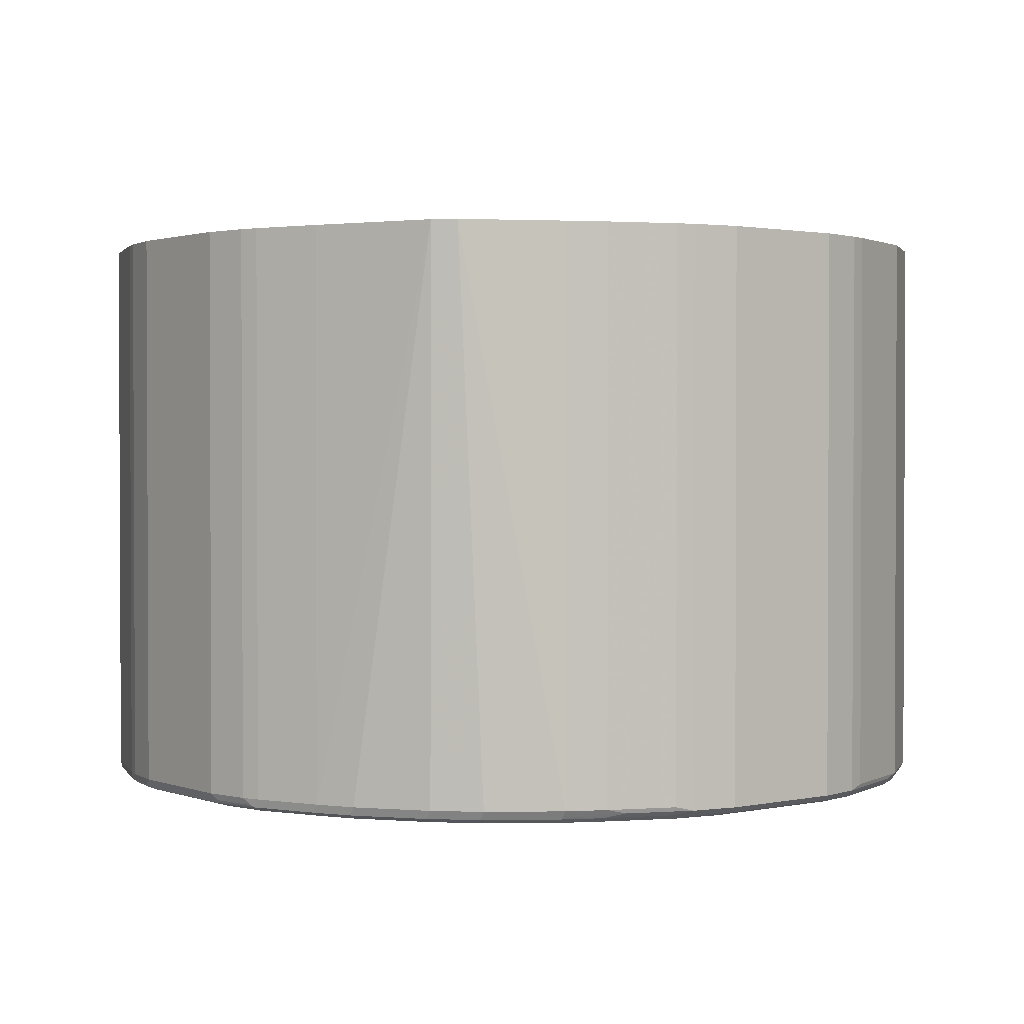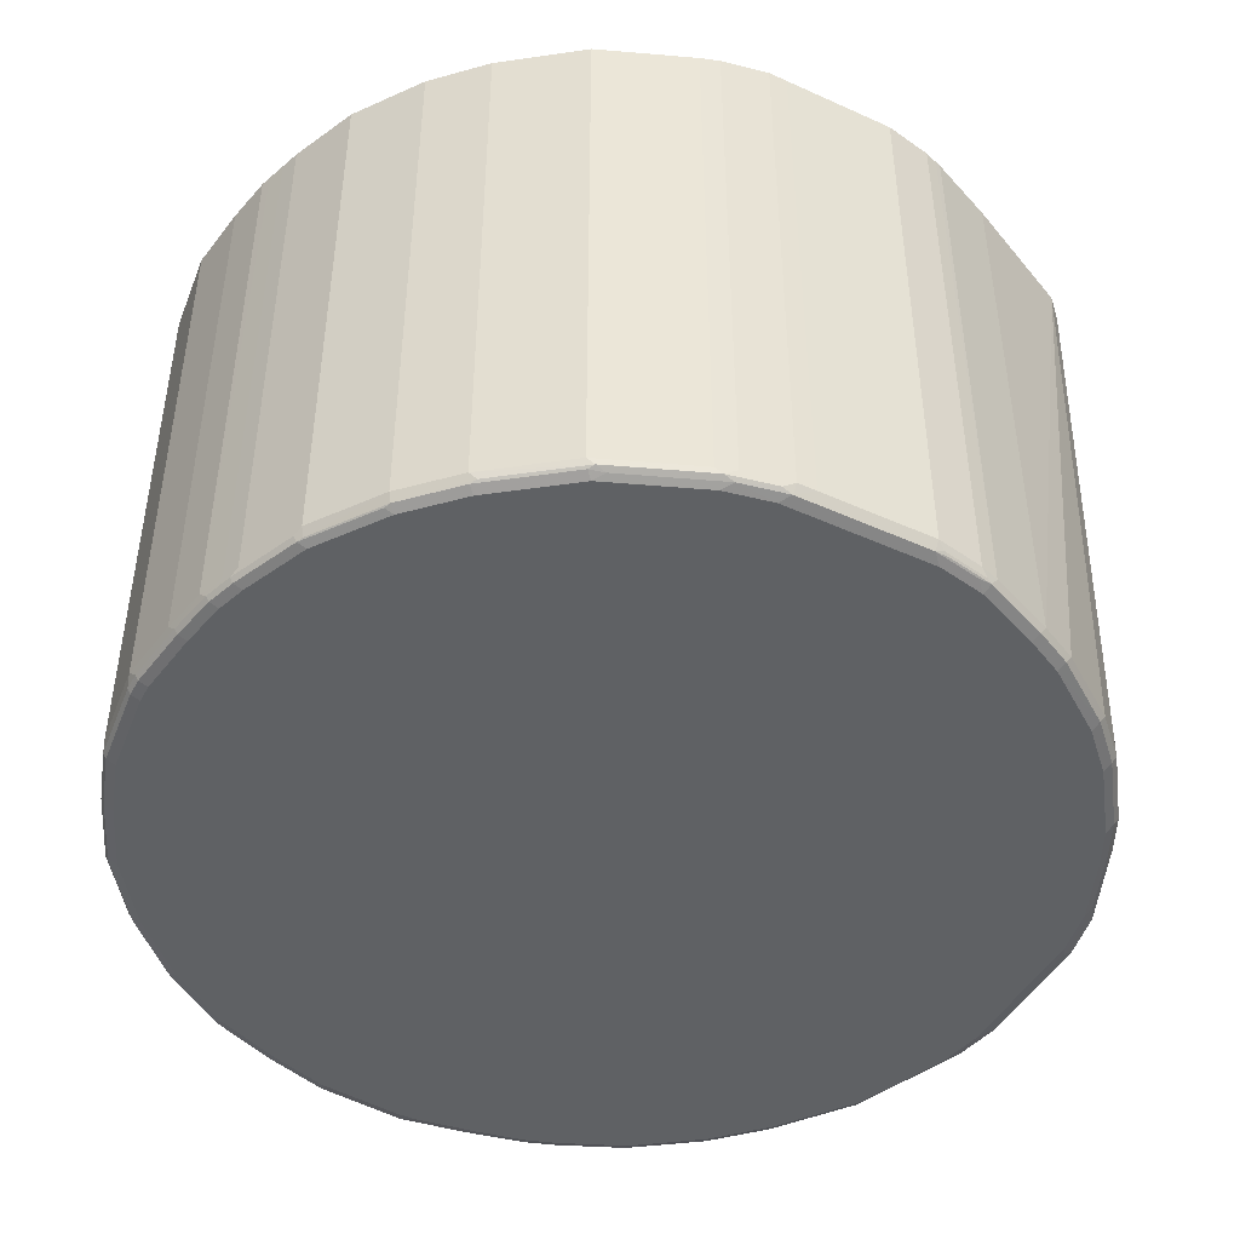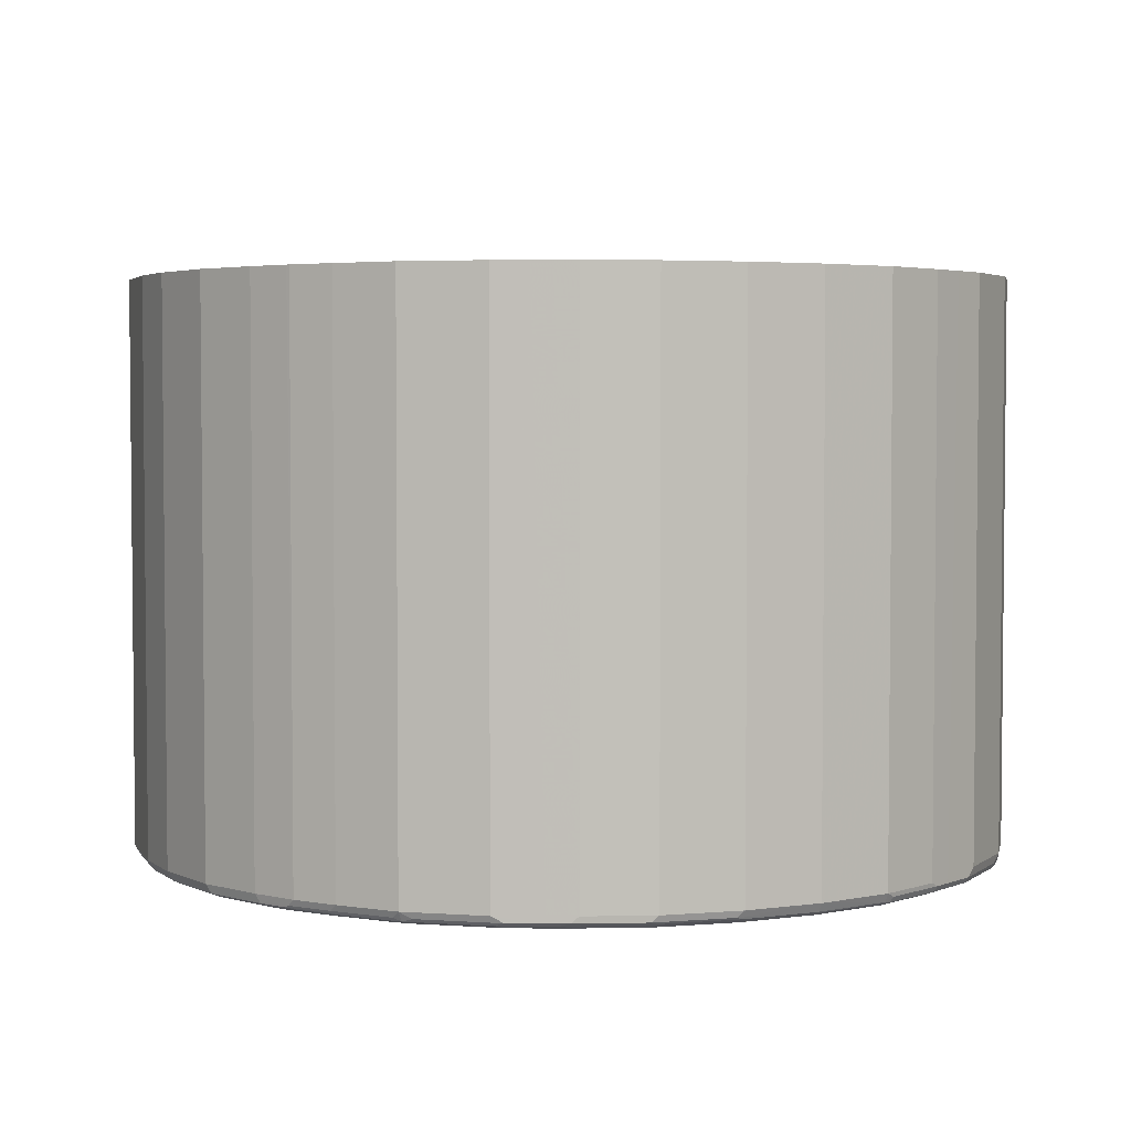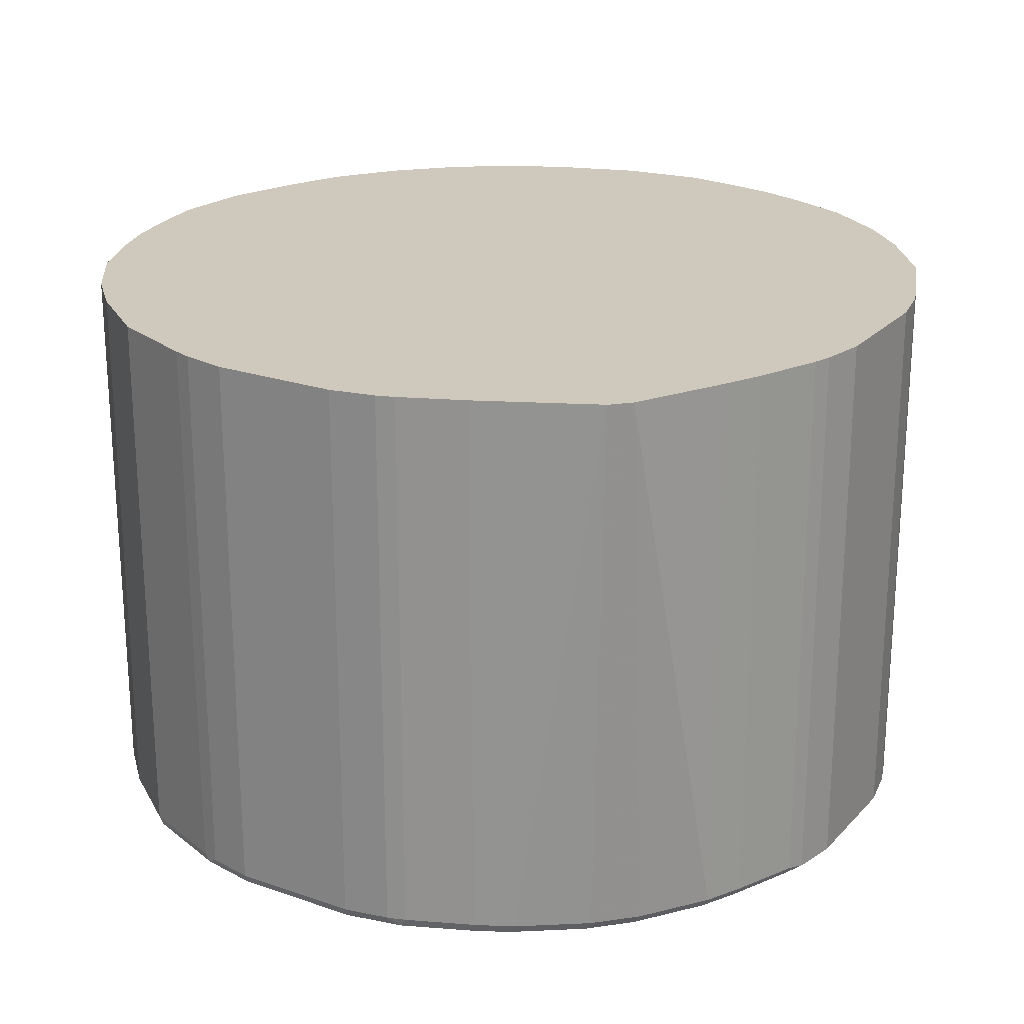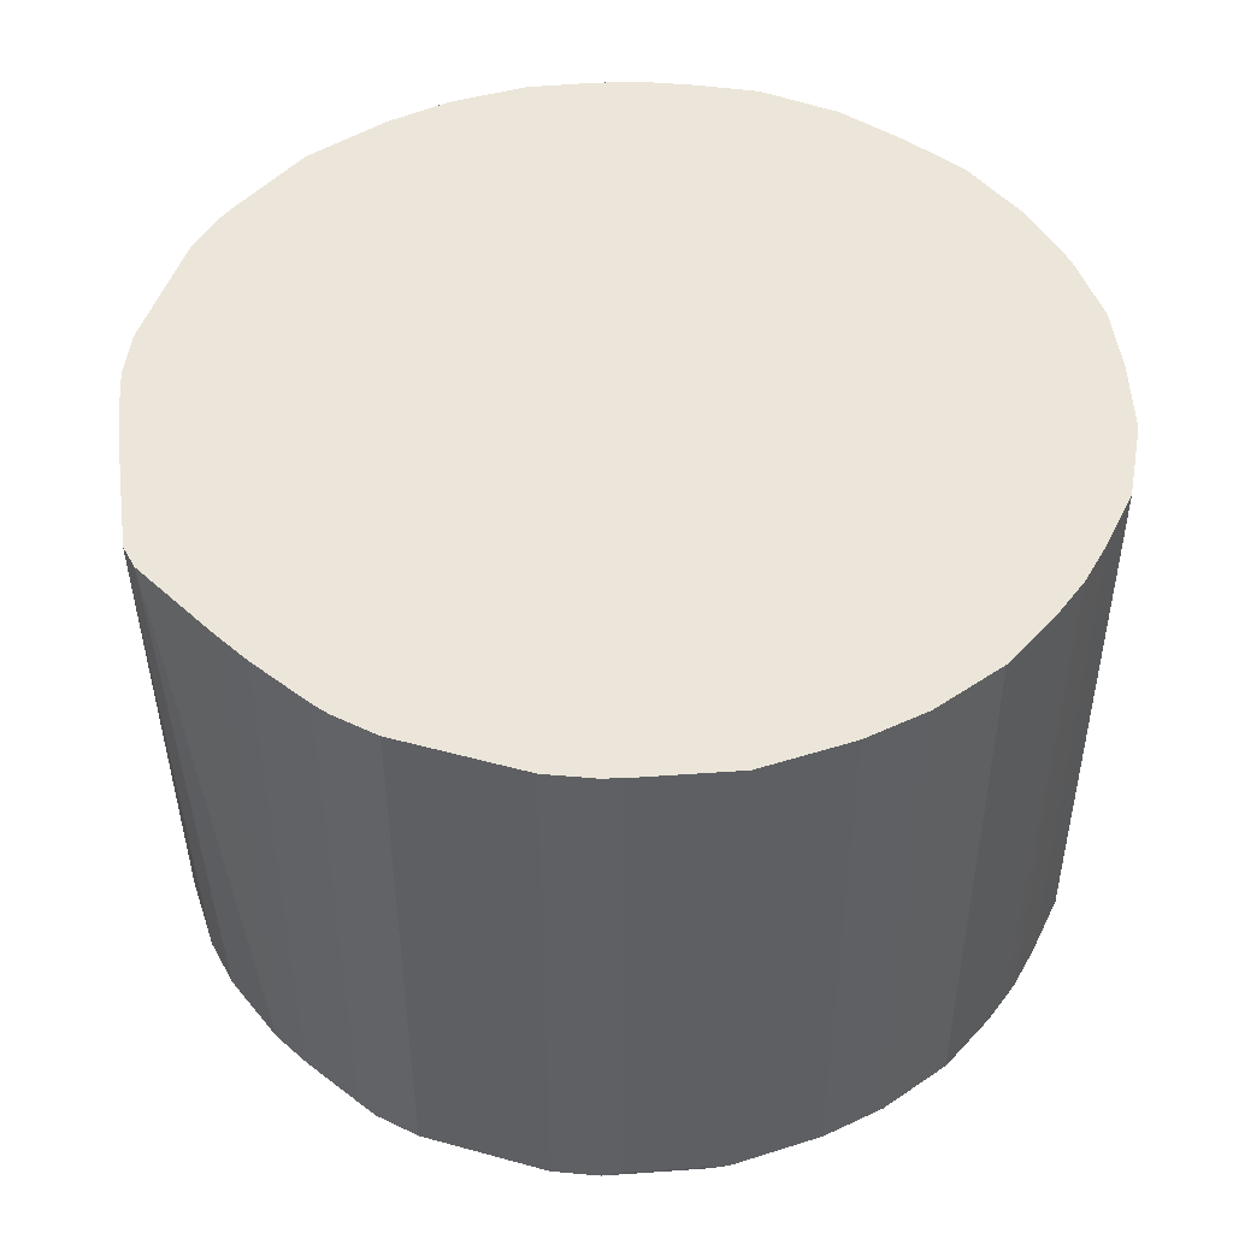
<metadata>
{"format":"obj","ext":"obj","renderer":"f3d","projection":"perspective","resolution":1024,"background":"white","views":[{"elev":1.5,"azim":-173.0,"up":"+Y"},{"elev":-45.9,"azim":107.6,"up":"+Y"},{"elev":3.6,"azim":-25.4,"up":"+Y"},{"elev":22.5,"azim":165.9,"up":"+Y"},{"elev":47.2,"azim":-117.8,"up":"+Y"}]}
</metadata>
<code>
v 0.5544 0.0919 0.2446
v 0.538 0.0919 0.3424
v 0.5544 -0.6196 0.2446
v 0.5544 0.0919 0.1631
v 0.538 -0.6196 0.3424
v 0.5055 0.0919 0.4239
v 0.5326 -0.6305 0.3424
v 0.5489 -0.6305 0.2446
v 0.5503 -0.6278 0.155
v 0.5544 -0.6196 0.1631
v 0.538 0.0919 0.04898
v 0.5326 -0.625 0.3533
v 0.5055 -0.6196 0.4239
v 0.4946 0.0919 0.4457
v 0.5299 -0.6318 0.3505
v 0.5462 -0.6318 0.2526
v 0.538 -0.6359 0.2446
v 0.5489 -0.6305 0.1631
v 0.534 -0.6278 0.04079
v 0.538 -0.6196 0.04898
v 0.4892 0.0919 -0.06513
v 0.5 -0.625 0.4347
v 0.4973 -0.6318 0.4321
v 0.4946 -0.6141 0.4457
v 0.4892 -0.6196 0.4565
v 0.4892 0.0919 0.4565
v 0.5217 -0.6359 0.3424
v 0.538 -0.6359 0.1631
v 0.5326 -0.6305 0.04898
v 0.5238 -0.6318 0.03261
v 0.4851 -0.6278 -0.07331
v 0.4892 -0.6196 -0.06513
v 0.4782 0.0919 -0.08691
v 0.4836 -0.625 0.4674
v 0.4809 -0.6318 0.4647
v 0.4892 -0.6359 0.4239
v 0.484 0.0919 0.4669
v 0.4782 -0.6141 0.4783
v 0.5217 -0.6359 0.04898
v 0.4749 -0.6318 -0.08149
v 0.4525 -0.6278 -0.1223
v 0.4782 -0.6196 -0.08691
v 0.4457 0.0919 -0.1358
v 0.4511 -0.625 0.5163
v 0.4484 -0.6318 0.5136
v 0.4728 -0.6359 0.4565
v 0.4782 0.0919 0.4783
v 0.4457 -0.6141 0.5272
v 0.4728 -0.6359 -0.06513
v 0.4402 -0.6359 -0.1141
v 0.4423 -0.6318 -0.1304
v 0.4457 -0.6196 -0.1358
v 0.4294 0.0919 -0.1521
v 0.4021 -0.625 0.5816
v 0.4402 -0.6359 0.5054
v 0.3994 -0.6318 0.5788
v 0.4457 0.0919 0.5272
v 0.3967 -0.6141 0.5924
v 0.3098 -0.6359 -0.2446
v 0.3933 -0.6318 -0.1793
v 0.4294 -0.6196 -0.1521
v 0.3641 0.0919 -0.2174
v 0.3859 -0.625 0.5978
v 0.3913 -0.6359 0.5706
v 0.3831 -0.6318 0.5951
v 0.375 -0.6359 0.587
v 0.3967 0.0919 0.5924
v 0.3152 -0.6141 0.6577
v 0.3281 -0.6318 -0.2446
v 0.2608 -0.6359 -0.2772
v 0.3641 -0.6196 -0.2174
v 0.3315 0.0919 -0.25
v 0.3043 -0.625 0.6631
v 0.3016 -0.6318 0.6603
v 0.2935 -0.6359 0.6522
v 0.3152 0.0919 0.6577
v 0.2712 0.0919 0.6797
v 0.2608 -0.6196 0.6849
v 0.2792 -0.6318 -0.2772
v 0.3152 -0.6305 -0.2554
v 0.322 -0.6278 -0.2527
v 0.3315 -0.6196 -0.25
v 0.1793 -0.6359 -0.3098
v 0.2662 -0.6305 -0.288
v 0.2826 0.0919 -0.2826
v 0.2391 -0.625 0.6957
v 0.269 -0.6318 0.6767
v 0.2283 -0.6359 0.6849
v 0.2283 0.0919 0.7011
v 0.2283 -0.6196 0.7011
v 0.2731 -0.6278 -0.2853
v 0.2826 -0.6196 -0.2826
v 0.1304 -0.6359 -0.3261
v 0.1847 -0.6305 -0.3207
v 0.2608 -0.6196 -0.2935
v 0.2678 0.0919 -0.29
v 0.2364 -0.6318 0.6929
v 0.1576 -0.625 0.7283
v 0.1467 -0.6359 0.7175
v 0.1467 0.0919 0.7337
v 0.1467 -0.6196 0.7337
v 0.03256 -0.6359 -0.3423
v 0.03799 -0.6305 -0.3533
v 0.1358 -0.6305 -0.3369
v 0.1793 -0.6196 -0.3261
v 0.2608 0.0919 -0.2935
v 0.1549 -0.6318 0.7255
v 0.1467 -0.6305 0.7283
v 0.05698 -0.6318 0.7419
v 0.04884 -0.6359 0.7337
v 0.04884 0.0919 0.7501
v 0.04884 -0.6196 0.7501
v -0.03256 -0.6359 -0.3423
v -0.02713 -0.6305 -0.3533
v 0.03256 -0.6196 -0.3587
v 0.1304 -0.6196 -0.3423
v 0.1793 0.0919 -0.3261
v 0.02811 0.0919 -0.3795
v 0.04884 -0.6305 0.7446
v -0.04884 -0.6305 0.7446
v -0.04884 -0.6359 0.7337
v -0.04884 0.0919 0.7501
v -0.04884 -0.6196 0.7501
v -0.05698 -0.6278 0.746
v -0.1304 -0.6359 -0.3261
v -0.03256 -0.6196 -0.3587
v -0.1249 -0.6305 -0.3369
v -0.004342 0.0919 -0.3795
v -0.1467 -0.6305 0.7283
v -0.1467 -0.6359 0.7175
v -0.1467 0.0919 0.7337
v -0.1467 -0.6196 0.7337
v -0.1549 -0.6278 0.7296
v -0.1793 -0.6359 -0.3098
v -0.1304 -0.6196 -0.3423
v -0.1739 -0.6305 -0.3207
v -0.1386 -0.6278 -0.3343
v -0.1304 0.0919 -0.3423
v -0.2283 -0.6305 0.6957
v -0.163 -0.6318 0.7195
v -0.2283 -0.6359 0.6849
v -0.2283 0.0919 0.7011
v -0.2283 -0.6196 0.7011
v -0.2364 -0.6278 0.697
v -0.2608 -0.6359 -0.2772
v -0.1793 -0.6196 -0.3261
v -0.2554 -0.6305 -0.288
v -0.2826 -0.625 -0.2826
v -0.201 -0.625 -0.3152
v -0.1793 0.0919 -0.3261
v -0.2445 -0.6318 0.6868
v -0.2772 -0.6318 0.6706
v -0.2935 -0.6359 0.6522
v -0.254 0.0919 0.6883
v -0.2608 -0.6196 0.6849
v -0.269 -0.6278 0.6808
v -0.2744 -0.6332 -0.2744
v -0.3098 -0.6359 -0.2446
v -0.2608 -0.6196 -0.2935
v -0.2826 0.0919 -0.2826
v -0.3233 -0.6332 -0.2418
v -0.3315 -0.625 -0.25
v -0.2608 0.0919 -0.2935
v -0.3016 -0.6278 0.6644
v -0.3098 -0.6318 0.6542
v -0.375 -0.6359 0.587
v -0.2757 0.0919 0.6774
v -0.3152 -0.6196 0.6577
v -0.4402 -0.6359 -0.1141
v -0.3723 -0.6332 -0.1929
v -0.3396 -0.6332 -0.2256
v -0.3315 0.0919 -0.25
v -0.3641 -0.625 -0.2174
v -0.3831 -0.6278 0.5992
v -0.3913 -0.6318 0.589
v -0.3913 -0.6359 0.5706
v -0.3152 0.0919 0.6577
v -0.3967 -0.6196 0.5924
v -0.4375 -0.6332 -0.1277
v -0.4728 -0.6359 -0.06513
v -0.3641 0.0919 -0.2174
v -0.4294 -0.625 -0.1521
v -0.3994 -0.6278 0.5829
v -0.4402 -0.6318 0.5238
v -0.4402 -0.6359 0.5054
v -0.3967 0.0919 0.5924
v -0.4457 -0.6196 0.5272
v -0.4701 -0.6332 -0.07873
v -0.4782 -0.625 -0.08691
v -0.4457 -0.625 -0.1358
v -0.5217 -0.6359 0.04898
v -0.4836 -0.6305 -0.05971
v -0.4294 0.0919 -0.1521
v -0.4484 -0.6278 0.5177
v -0.4511 -0.6305 0.5108
v -0.4728 -0.6318 0.4749
v -0.4728 -0.6359 0.4565
v -0.4457 0.0919 0.5272
v -0.4782 -0.6196 0.4783
v -0.5272 -0.625 0.02719
v -0.4892 -0.6196 -0.06513
v -0.4788 0.0919 -0.08592
v -0.4782 0.0919 -0.08691
v -0.4457 0.0919 -0.1358
v -0.538 -0.6359 0.1631
v -0.5326 -0.6305 0.05439
v -0.4809 -0.6278 0.4688
v -0.4836 -0.6305 0.4619
v -0.4892 -0.6359 0.4239
v -0.4782 0.0919 0.4783
v -0.4803 0.0919 0.4743
v -0.4892 -0.6196 0.4565
v -0.538 -0.6196 0.04898
v -0.4892 0.0919 -0.06513
v -0.5489 -0.6305 0.1685
v -0.538 -0.6359 0.2446
v -0.5544 -0.6196 0.1631
v -0.4973 -0.6278 0.4362
v -0.5 -0.6305 0.4293
v -0.5217 -0.6359 0.3424
v -0.4946 0.0919 0.4457
v -0.4946 -0.6196 0.4457
v -0.538 0.0919 0.04898
v -0.5489 -0.6305 0.25
v -0.5544 0.0919 0.1631
v -0.5544 -0.6196 0.2446
v -0.5055 -0.6196 0.4239
v -0.5326 -0.6305 0.3478
v -0.5055 0.0919 0.4239
v -0.5544 0.0919 0.2446
v -0.538 -0.6196 0.3424
v -0.538 0.0919 0.3424
f 1 2 5
f 132 144 133
f 132 143 144
f 131 143 132
f 131 142 143
f 130 151 141
f 130 140 151
f 129 140 130
f 129 151 140
f 129 139 151
f 129 144 139
f 129 133 144
f 134 145 147
f 128 135 138
f 127 136 137
f 126 135 128
f 125 136 127
f 125 134 136
f 124 133 129
f 123 133 124
f 123 132 133
f 122 132 123
f 122 131 132
f 120 130 121
f 120 129 130
f 127 137 135
f 134 147 136
f 135 137 146
f 135 146 150
f 148 163 159
f 148 160 163
f 146 163 150
f 146 159 163
f 146 148 159
f 146 149 148
f 145 161 157
f 145 158 161
f 145 148 147
f 145 157 148
f 144 152 151
f 144 156 152
f 143 156 144
f 143 155 156
f 143 167 155
f 143 154 167
f 142 154 143
f 141 152 153
f 141 151 152
f 139 144 151
f 137 149 146
f 136 149 137
f 136 148 149
f 136 147 148
f 135 150 138
f 120 124 129
f 119 124 120
f 115 118 116
f 115 128 118
f 98 101 108
f 95 117 106
f 95 105 117
f 95 106 96
f 94 116 105
f 94 104 116
f 93 103 104
f 93 102 103
f 92 95 96
f 89 101 90
f 89 100 101
f 88 107 99
f 88 97 107
f 87 97 88
f 86 107 97
f 86 98 107
f 86 101 98
f 86 90 101
f 86 97 87
f 85 92 96
f 84 105 95
f 84 94 105
f 84 92 91
f 84 95 92
f 83 104 94
f 98 108 107
f 148 157 161
f 99 107 109
f 100 111 112
f 115 126 128
f 114 135 126
f 114 127 135
f 114 125 127
f 113 125 114
f 112 124 119
f 112 123 124
f 111 123 112
f 111 122 123
f 109 121 110
f 109 120 121
f 109 119 120
f 108 119 109
f 108 112 119
f 107 108 109
f 105 118 117
f 105 116 118
f 103 116 104
f 103 115 116
f 103 126 115
f 103 114 126
f 102 114 103
f 102 113 114
f 101 112 108
f 100 112 101
f 99 109 110
f 148 161 162
f 148 162 172
f 148 172 160
f 206 215 217
f 205 224 215
f 205 216 224
f 201 223 214
f 201 213 223
f 201 214 202
f 200 206 213
f 200 213 201
f 199 212 207
f 199 211 212
f 199 210 211
f 197 219 209
f 197 208 219
f 196 208 197
f 194 208 195
f 194 207 208
f 191 215 206
f 191 205 215
f 189 204 190
f 189 203 204
f 189 202 203
f 189 201 202
f 189 200 201
f 189 206 200
f 189 192 206
f 206 217 213
f 187 207 194
f 207 212 218
f 207 219 208
f 227 232 231
f 227 229 232
f 226 232 230
f 226 231 232
f 226 228 231
f 224 228 226
f 221 227 222
f 221 229 227
f 219 231 228
f 219 227 231
f 218 227 219
f 218 222 227
f 217 230 225
f 217 226 230
f 216 228 224
f 216 220 228
f 215 226 217
f 215 224 226
f 213 225 223
f 213 217 225
f 212 222 218
f 211 222 212
f 211 221 222
f 209 228 220
f 209 219 228
f 207 218 219
f 83 93 104
f 187 199 207
f 187 198 210
f 168 186 178
f 168 177 186
f 167 177 168
f 166 175 176
f 164 175 165
f 164 174 175
f 164 178 174
f 164 168 178
f 162 181 172
f 162 173 181
f 162 170 173
f 162 171 170
f 161 171 162
f 158 171 161
f 158 170 171
f 158 179 170
f 158 169 179
f 156 168 164
f 155 168 156
f 155 167 168
f 153 175 166
f 153 165 175
f 152 165 153
f 152 164 165
f 152 156 164
f 169 180 188
f 187 210 199
f 169 188 179
f 170 182 173
f 184 197 185
f 184 196 197
f 184 208 196
f 184 195 208
f 184 194 195
f 182 204 193
f 182 190 204
f 180 189 188
f 180 192 189
f 180 206 192
f 180 191 206
f 179 190 182
f 179 189 190
f 179 188 189
f 178 187 194
f 178 198 187
f 178 186 198
f 175 185 176
f 175 184 185
f 175 194 184
f 175 183 194
f 175 178 183
f 174 178 175
f 173 193 181
f 173 182 193
f 170 179 182
f 81 92 82
f 178 194 183
f 80 91 81
f 12 22 23
f 11 32 21
f 11 20 32
f 10 19 20
f 9 19 10
f 9 18 19
f 8 18 9
f 8 28 18
f 8 17 28
f 8 16 17
f 7 16 8
f 12 23 15
f 7 15 16
f 6 24 13
f 6 14 24
f 5 22 12
f 5 13 22
f 5 12 7
f 4 20 11
f 4 10 20
f 3 9 10
f 3 8 9
f 3 7 8
f 3 5 7
f 7 12 15
f 13 24 25
f 13 25 22
f 14 26 25
f 17 216 205
f 17 220 216
f 17 209 220
f 17 197 209
f 17 185 197
f 17 176 185
f 17 166 176
f 17 153 166
f 17 141 153
f 17 130 141
f 17 121 130
f 17 110 121
f 17 99 110
f 17 88 99
f 17 75 88
f 17 66 75
f 17 64 66
f 17 55 64
f 17 46 55
f 17 36 46
f 17 27 36
f 15 23 27
f 15 17 16
f 15 27 17
f 14 25 24
f 2 13 5
f 2 6 13
f 1 6 2
f 1 14 6
f 1 193 204
f 1 181 193
f 1 172 181
f 1 160 172
f 1 163 160
f 1 150 163
f 1 138 150
f 1 128 138
f 1 118 128
f 1 117 118
f 1 106 117
f 1 96 106
f 1 85 96
f 1 72 85
f 1 62 72
f 1 53 62
f 1 43 53
f 1 33 43
f 1 21 33
f 1 11 21
f 1 4 11
f 1 10 4
f 1 3 10
f 1 5 3
f 81 91 92
f 1 204 203
f 17 205 191
f 1 203 202
f 1 214 223
f 1 26 14
f 1 37 26
f 1 47 37
f 1 57 47
f 1 67 57
f 1 76 67
f 1 77 76
f 1 89 77
f 1 100 89
f 1 111 100
f 1 122 111
f 1 131 122
f 1 142 131
f 1 154 142
f 1 167 154
f 1 177 167
f 1 186 177
f 1 210 198
f 1 211 210
f 1 221 211
f 1 229 221
f 1 232 229
f 1 230 232
f 1 225 230
f 1 223 225
f 1 202 214
f 17 191 180
f 1 198 186
f 17 169 158
f 60 69 71
f 59 79 69
f 59 70 79
f 58 73 63
f 58 68 73
f 58 76 68
f 58 67 76
f 56 66 64
f 56 65 66
f 54 65 56
f 54 63 65
f 54 58 63
f 53 71 62
f 53 61 71
f 51 61 52
f 51 60 61
f 50 60 51
f 50 69 60
f 50 59 69
f 48 67 58
f 48 57 67
f 45 64 55
f 45 56 64
f 44 56 45
f 44 54 56
f 60 71 61
f 44 58 54
f 62 71 82
f 63 73 74
f 80 84 91
f 17 180 169
f 77 86 78
f 77 90 86
f 77 89 90
f 75 87 88
f 74 87 75
f 73 87 74
f 73 86 87
f 73 78 86
f 72 92 85
f 72 82 92
f 70 84 79
f 70 94 84
f 70 83 94
f 69 82 71
f 69 81 82
f 69 80 81
f 69 84 80
f 69 79 84
f 68 77 78
f 68 76 77
f 65 75 66
f 65 74 75
f 63 74 65
f 62 82 72
f 44 48 58
f 68 78 73
f 43 52 61
f 22 35 23
f 22 34 35
f 22 25 34
f 21 42 33
f 21 32 42
f 19 29 30
f 19 32 20
f 19 31 32
f 19 40 31
f 19 30 40
f 18 29 19
f 18 39 29
f 23 35 46
f 18 28 39
f 17 50 49
f 17 59 50
f 17 70 59
f 17 83 70
f 17 93 83
f 17 102 93
f 17 113 102
f 17 125 113
f 17 134 125
f 43 61 53
f 17 145 134
f 17 158 145
f 17 39 28
f 23 46 36
f 17 49 39
f 25 26 37
f 41 51 52
f 40 51 41
f 23 36 27
f 40 50 51
f 40 49 50
f 38 48 44
f 38 57 48
f 38 47 57
f 35 55 46
f 35 45 55
f 35 44 45
f 41 52 42
f 34 44 35
f 37 47 38
f 31 40 41
f 34 38 44
f 25 38 34
f 30 39 49
f 30 49 40
f 31 41 42
f 29 39 30
f 31 42 32
f 33 42 52
f 33 52 43
f 25 37 38

</code>
